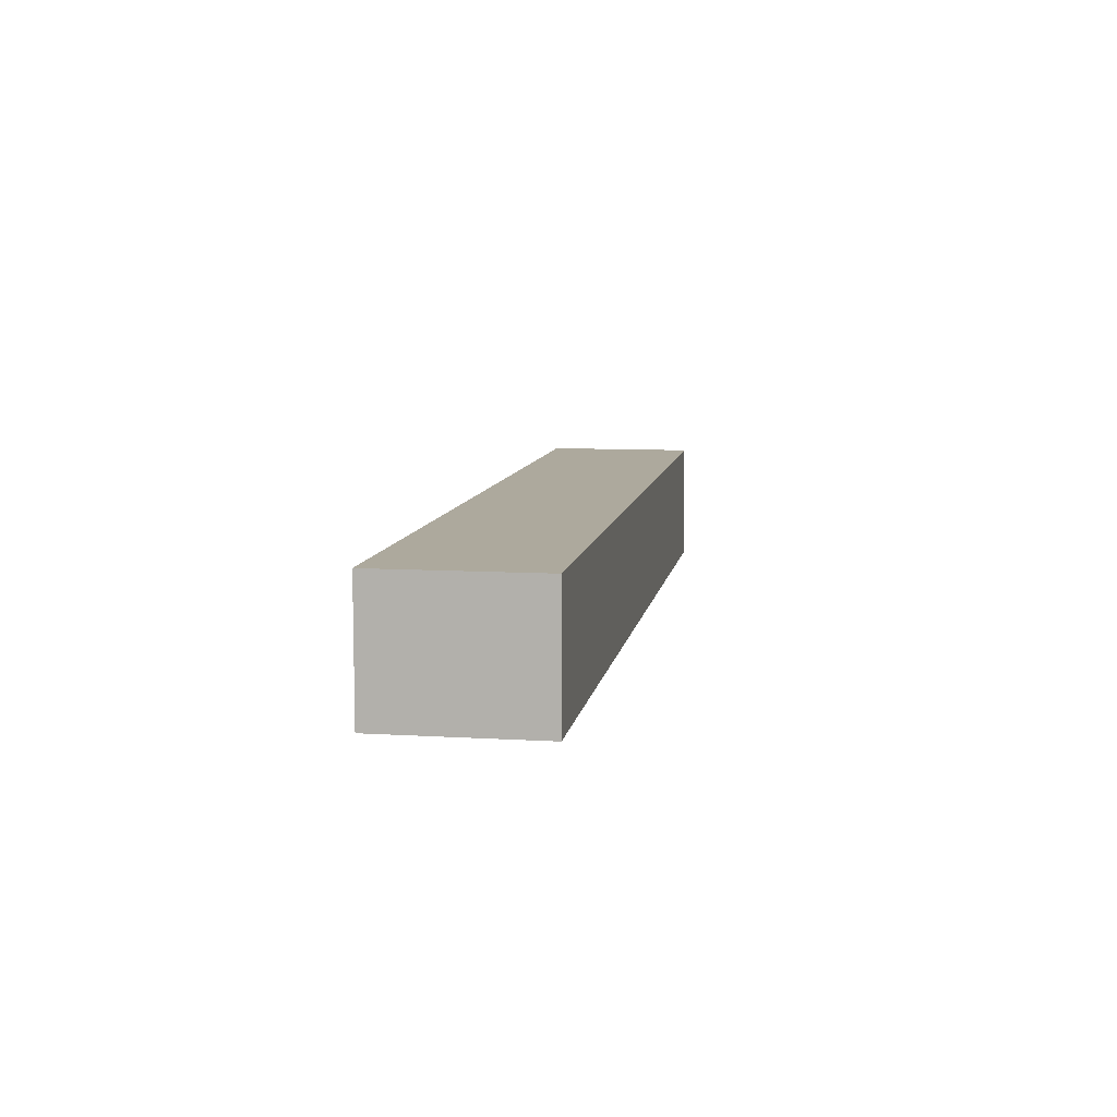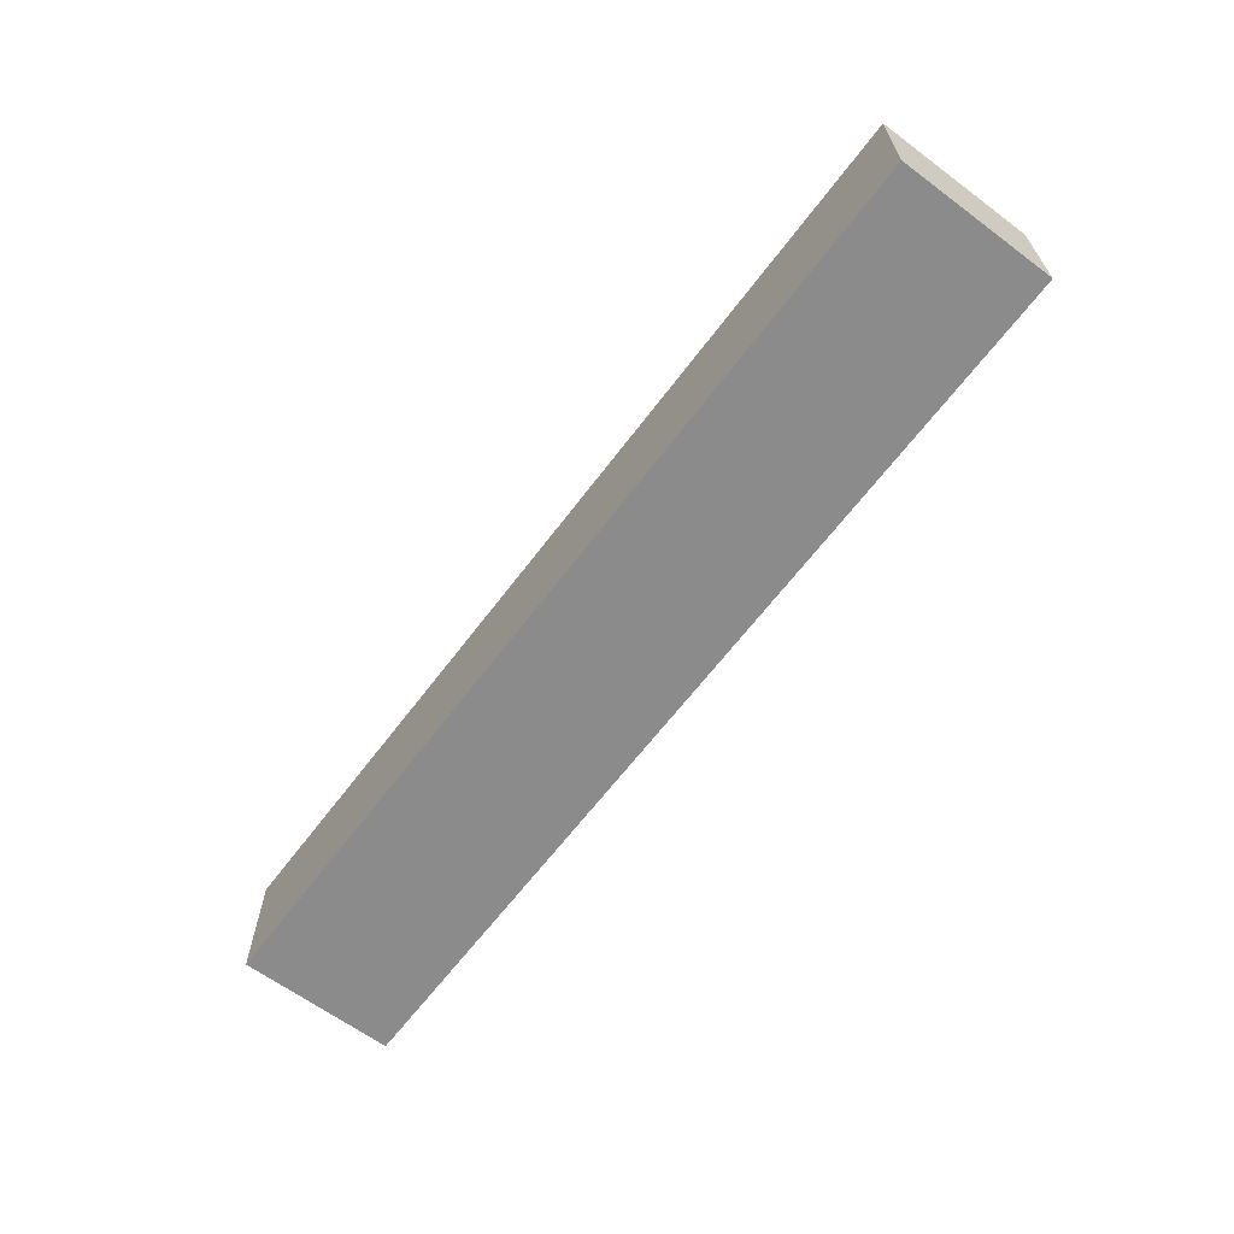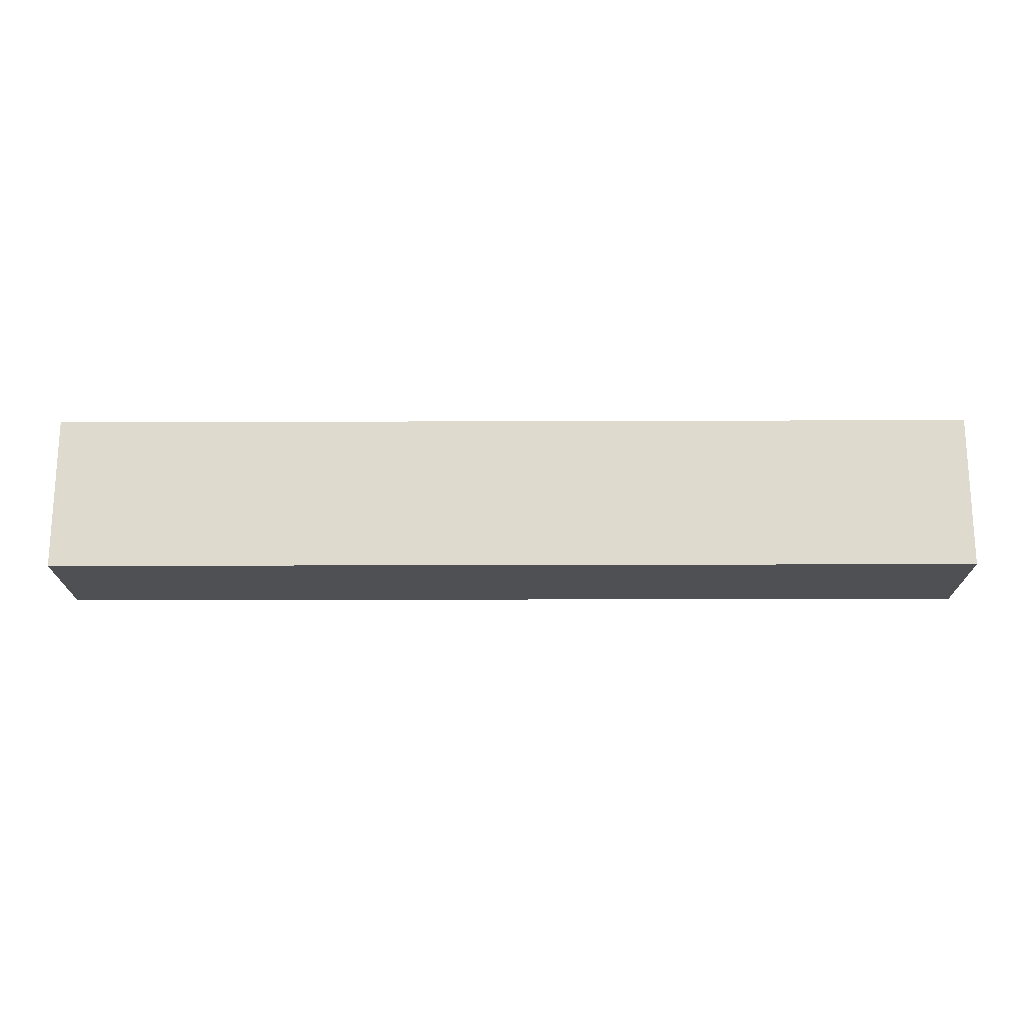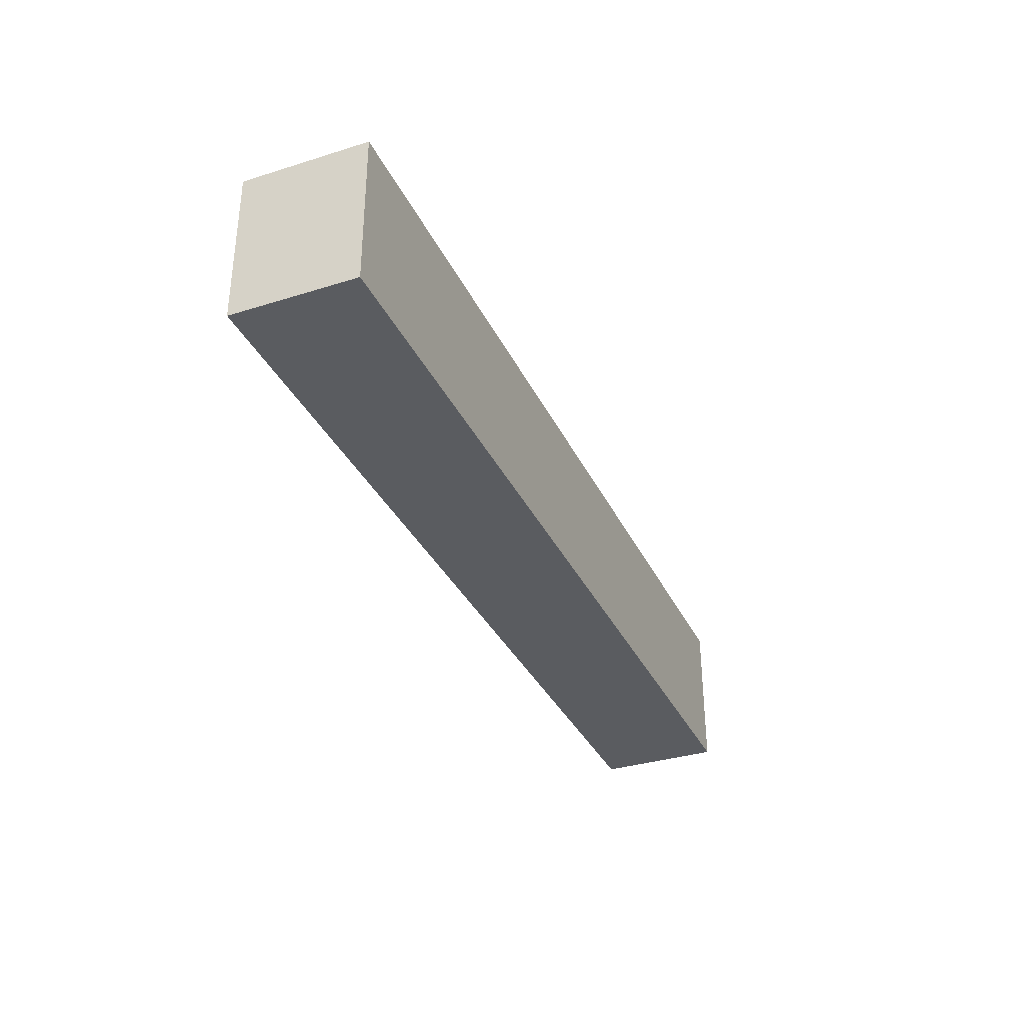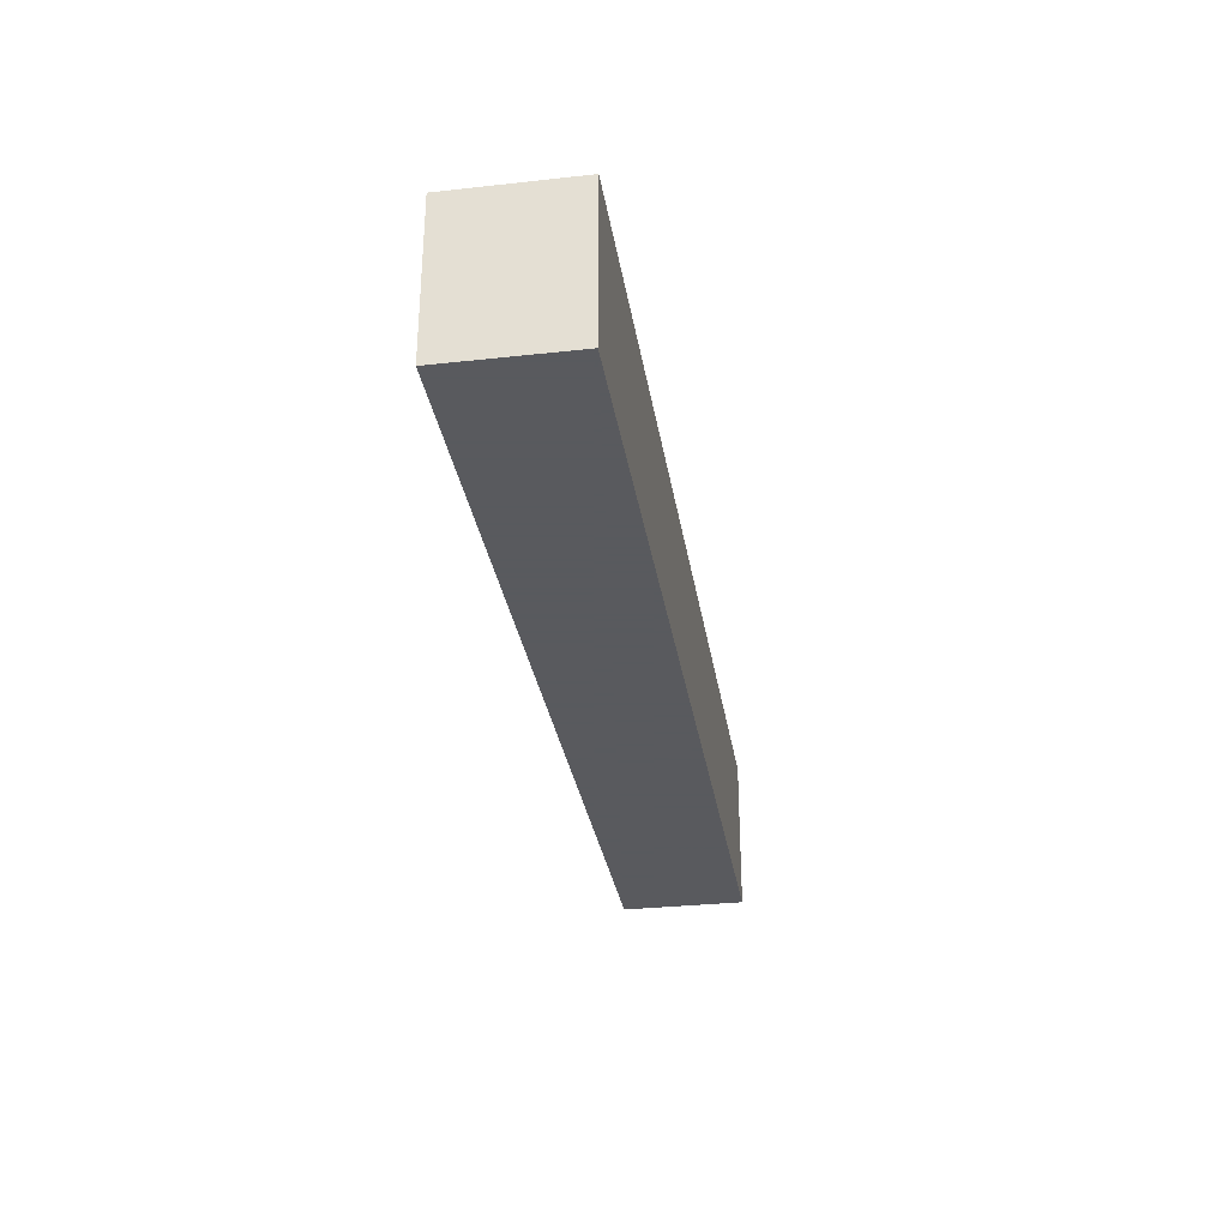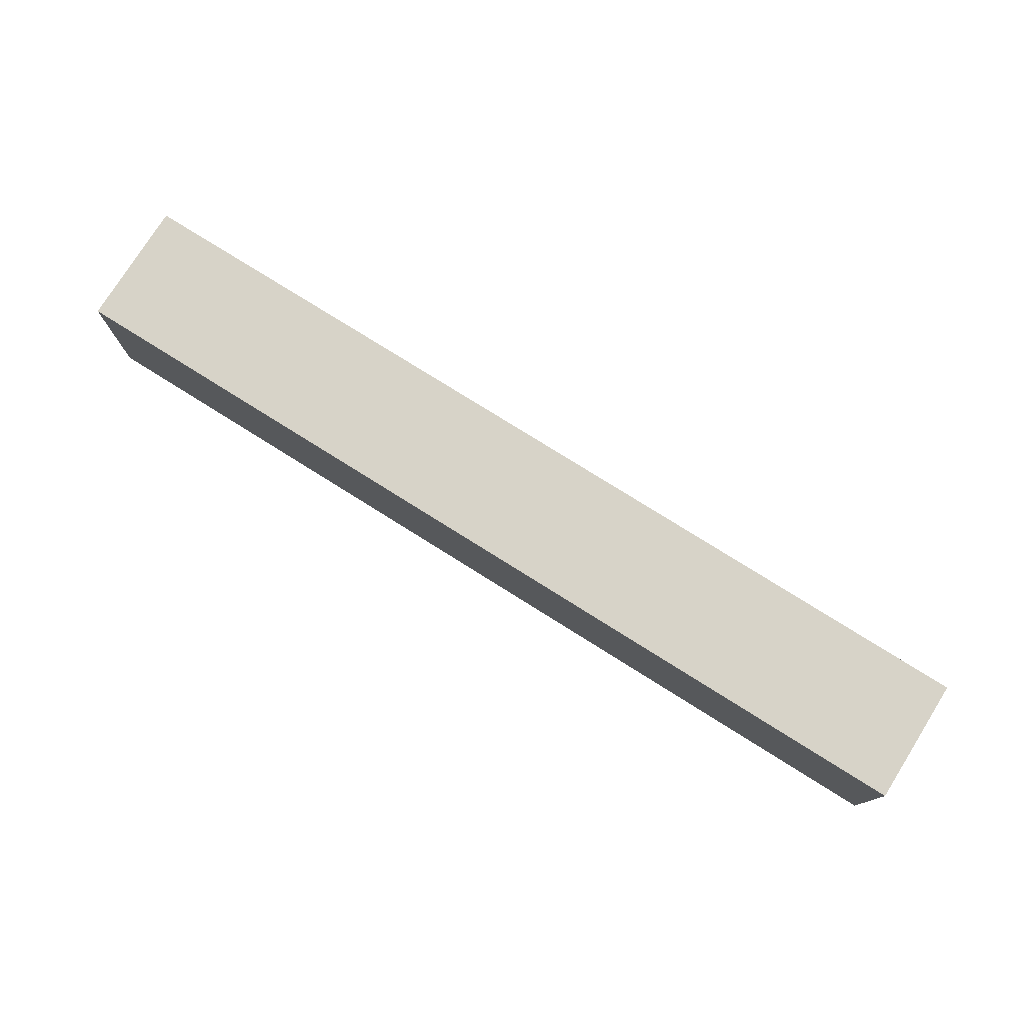
<metadata>
{"format":"obj","ext":"obj","renderer":"f3d","projection":"perspective","resolution":1024,"background":"white","views":[{"elev":8.8,"azim":-80.8,"up":"+Z"},{"elev":-63.9,"azim":-126.9,"up":"+Z"},{"elev":-19.0,"azim":-179.6,"up":"+Y"},{"elev":-34.2,"azim":-67.2,"up":"+Y"},{"elev":-31.2,"azim":-81.1,"up":"+Y"},{"elev":77.1,"azim":-147.9,"up":"+Y"}]}
</metadata>
<code>
v 150 675 80
v -150 675 80
v -150 675 120
v 150 675 120
v 150 725 80
v 150 725 120
v -150 725 80
v -150 725 120
f 3 2 1
f 4 3 1
f 4 1 5
f 6 4 5
f 6 5 7
f 8 6 7
f 8 7 2
f 3 8 2
f 1 2 5
f 2 7 5
f 6 3 4
f 6 8 3

</code>
